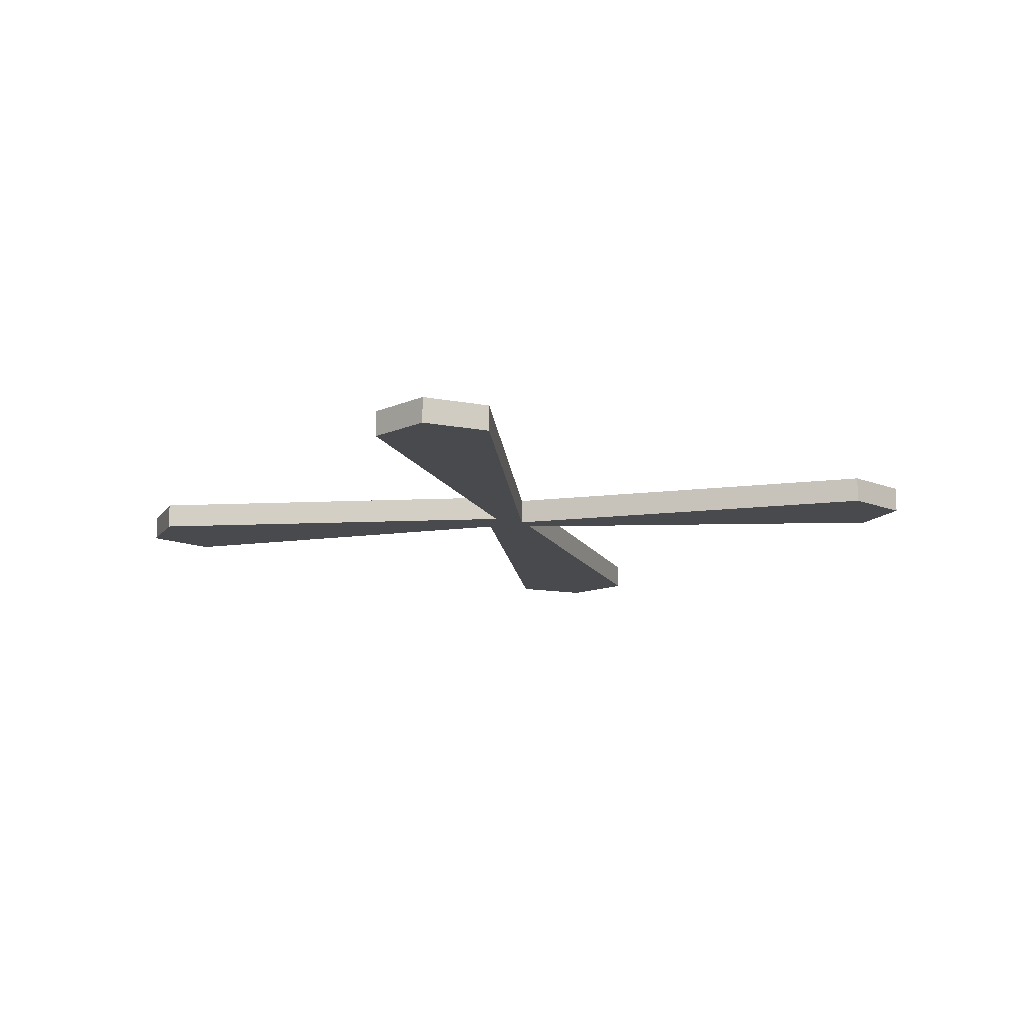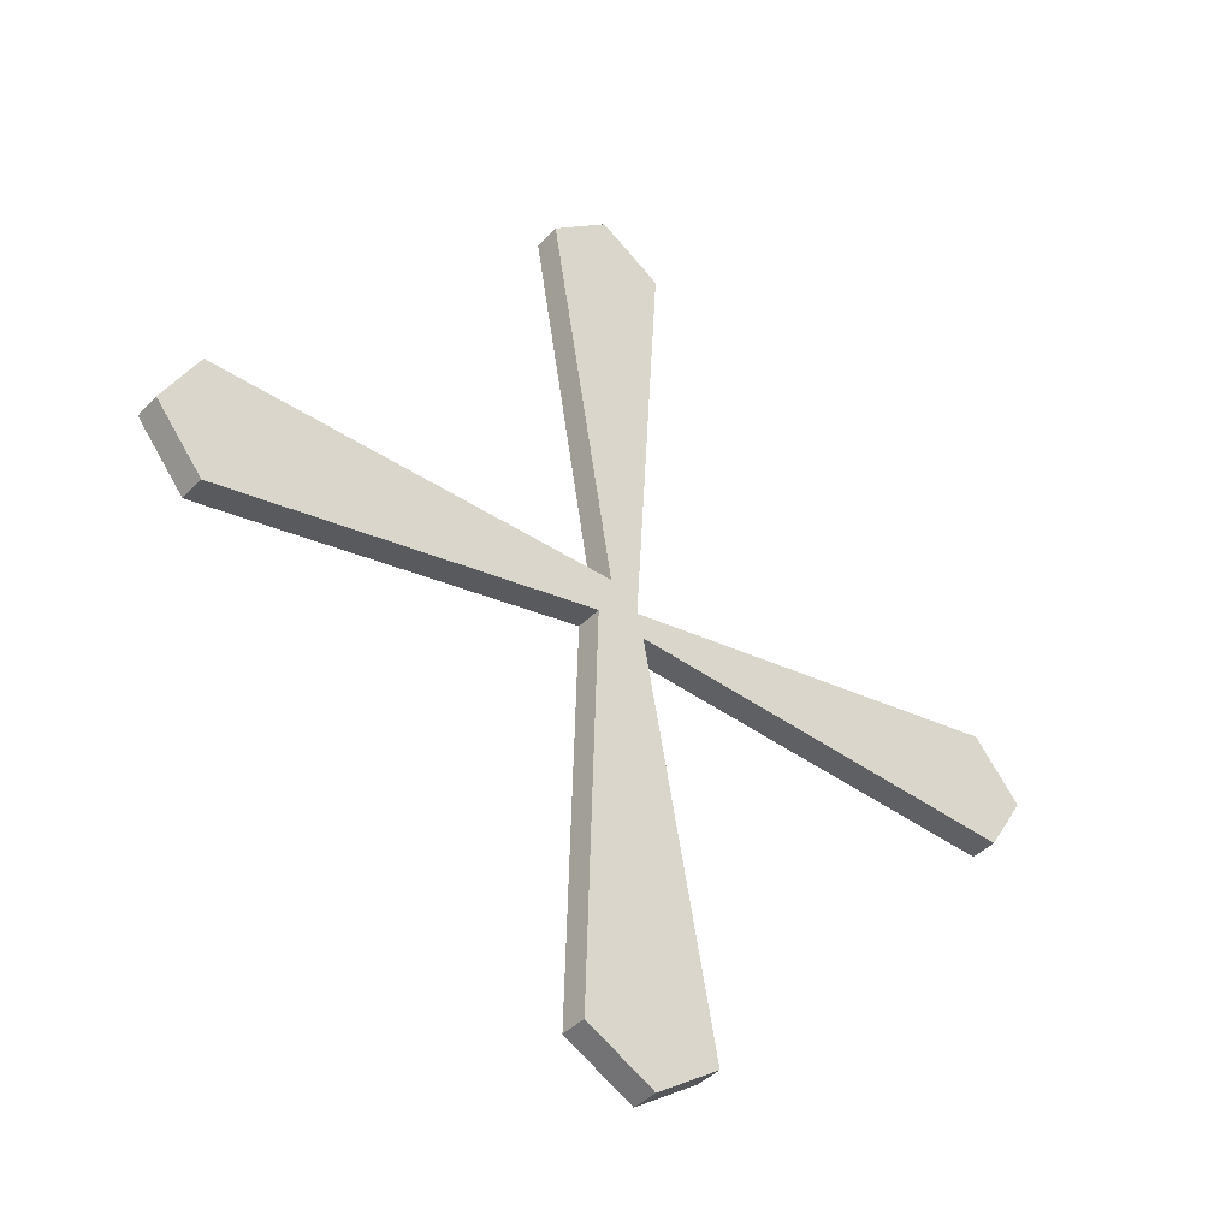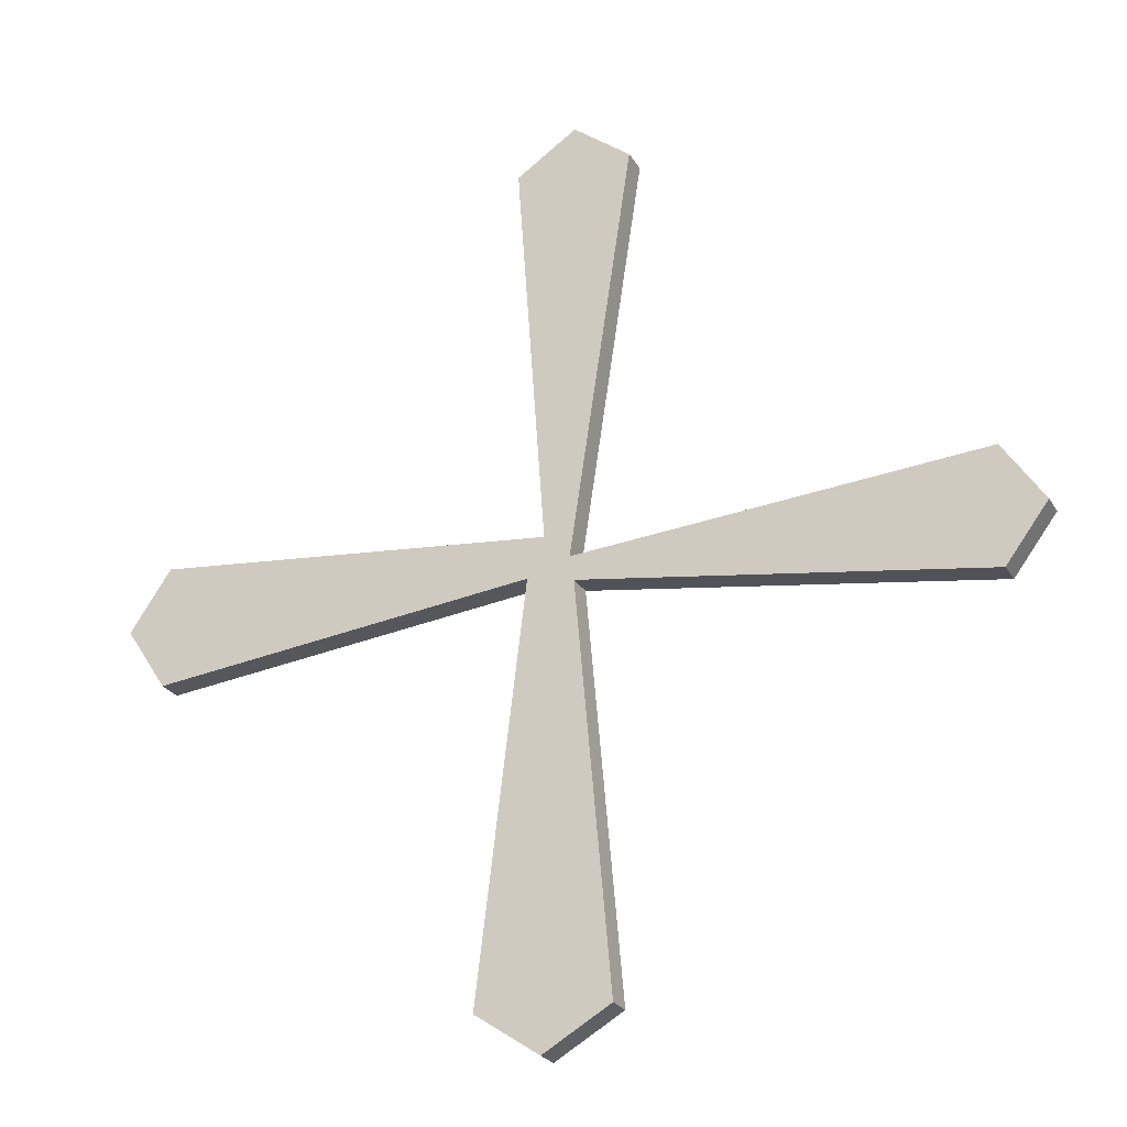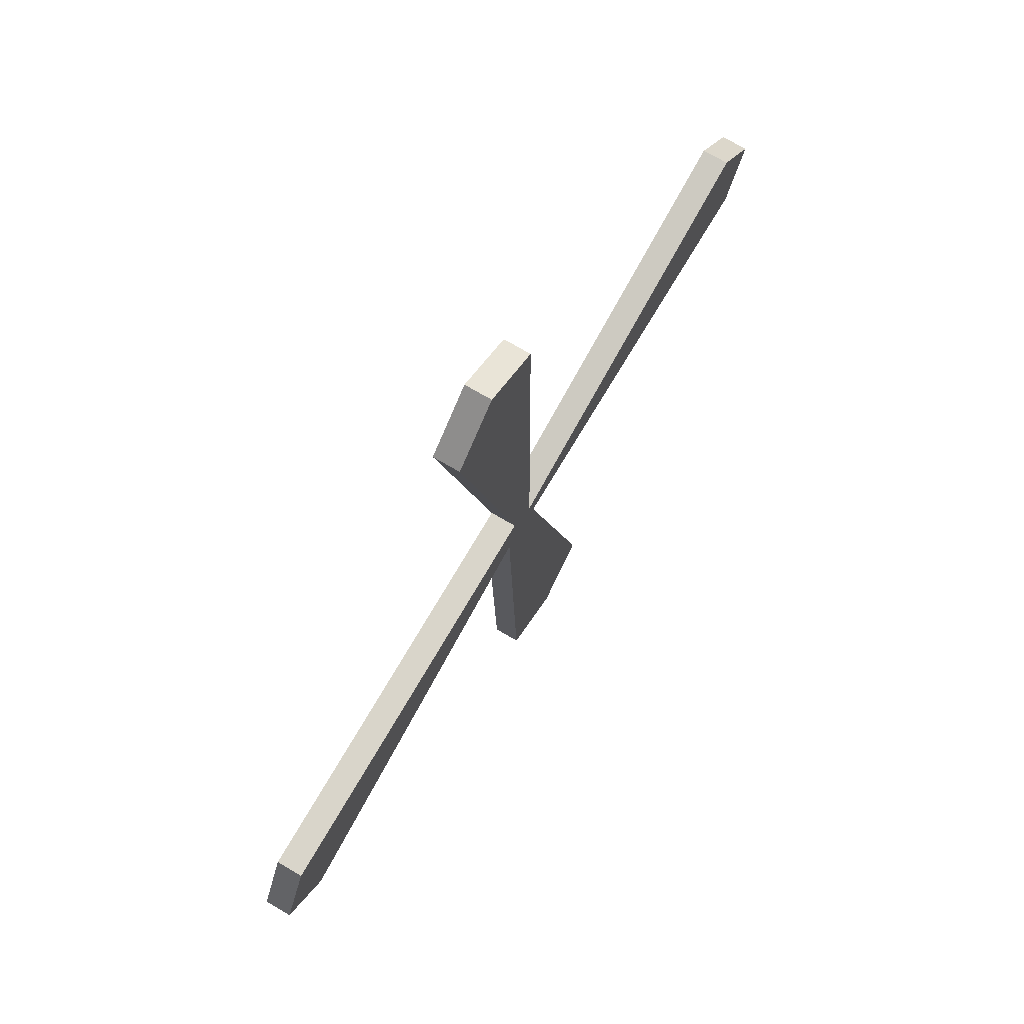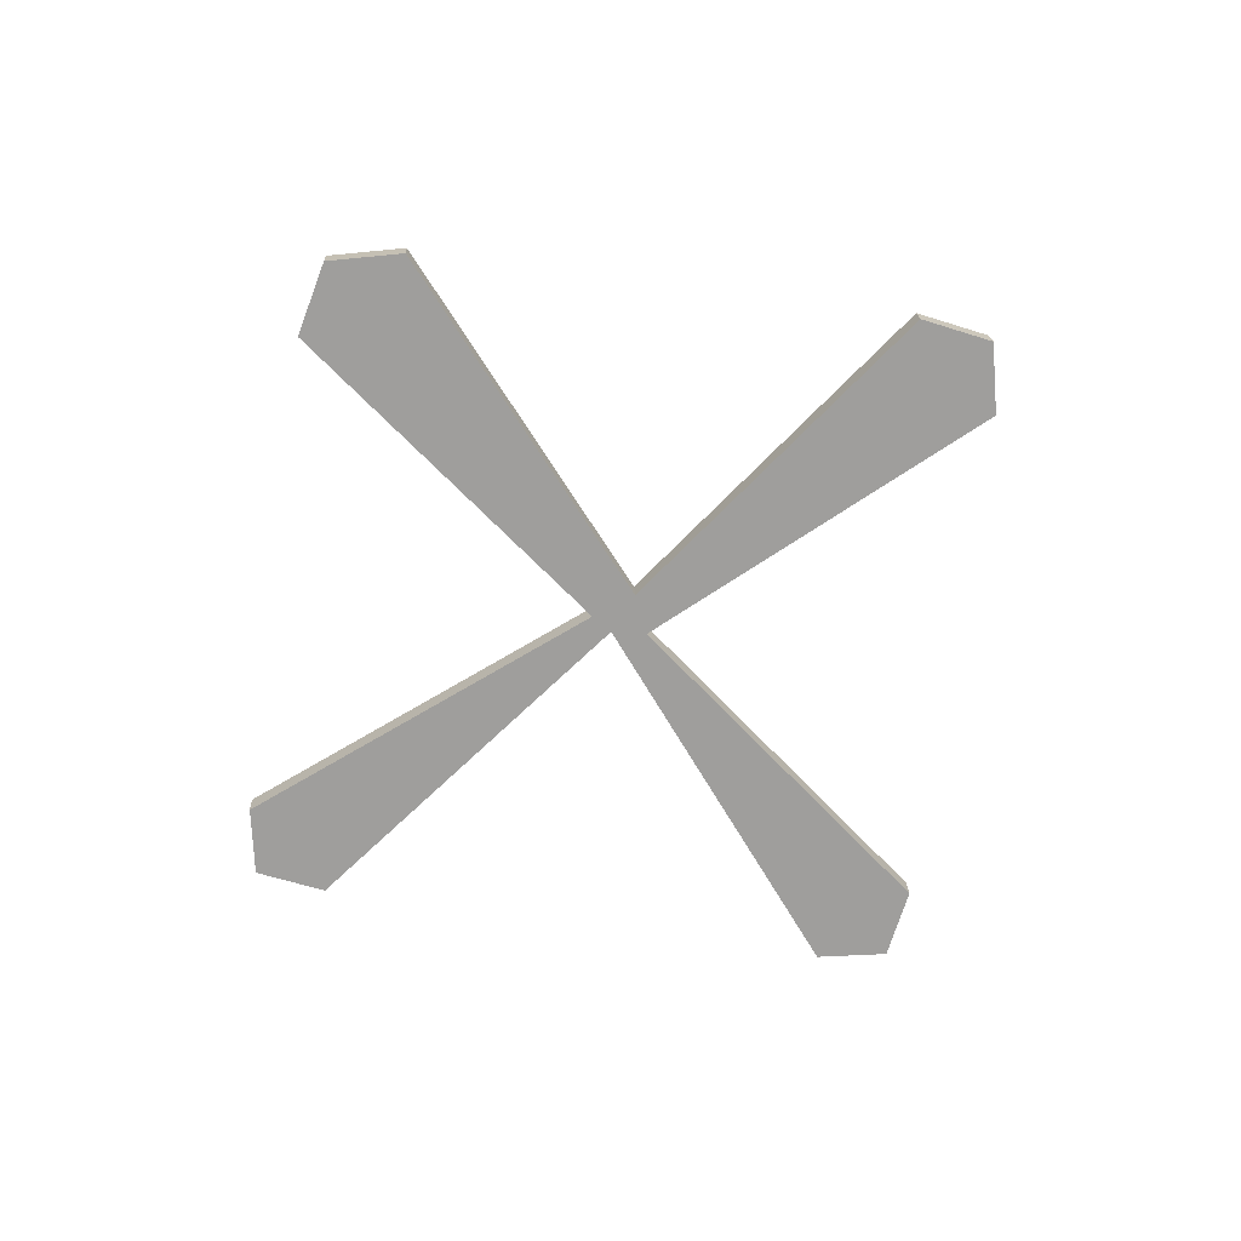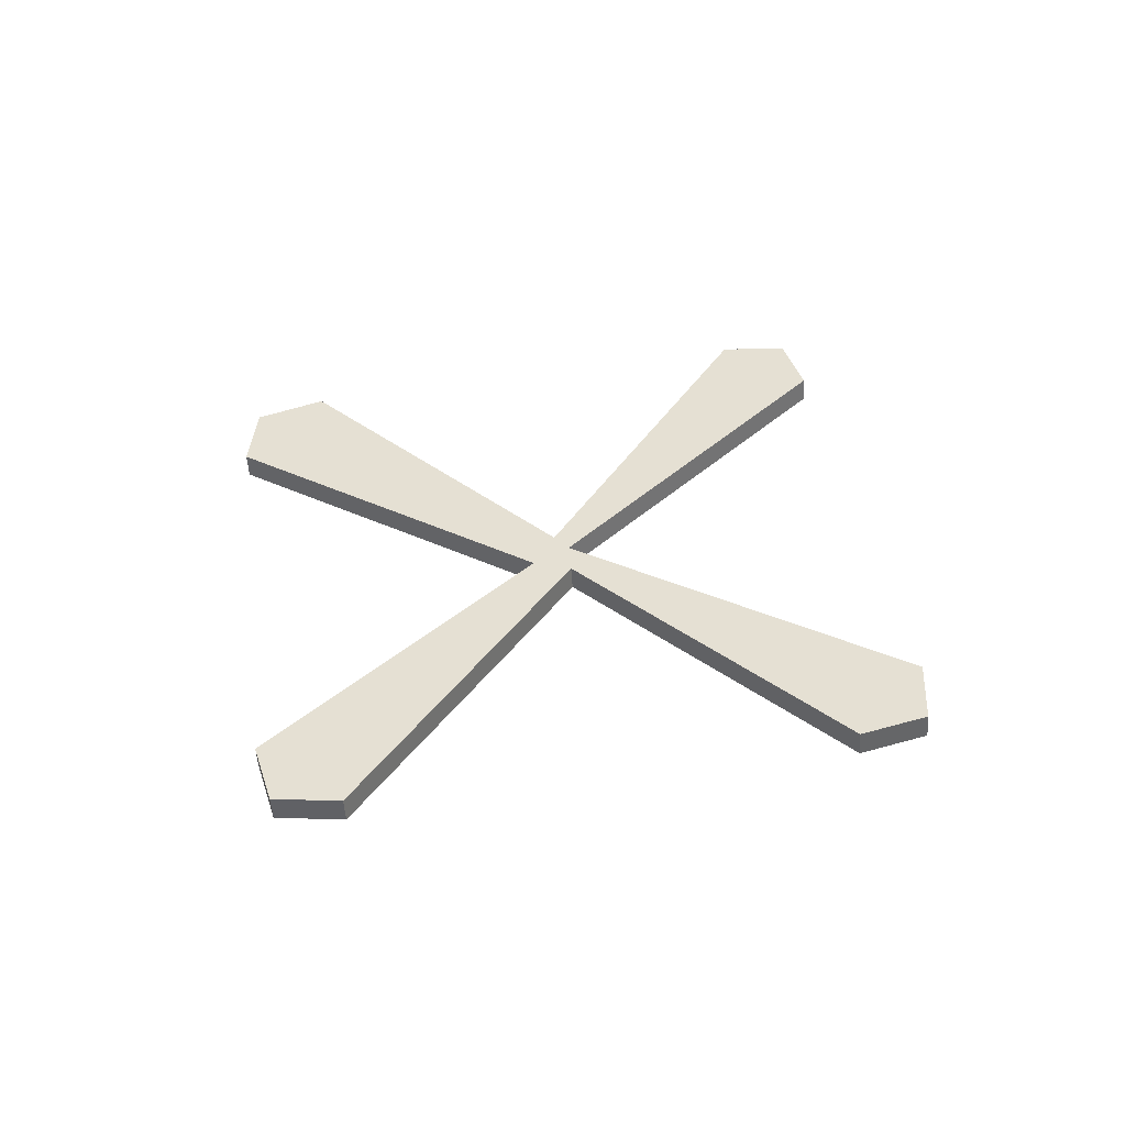
<metadata>
{"format":"obj","ext":"obj","renderer":"f3d","projection":"perspective","resolution":1024,"background":"white","views":[{"elev":-8.7,"azim":-168.5,"up":"+Z"},{"elev":-35.4,"azim":141.8,"up":"+Y"},{"elev":-20.4,"azim":-155.2,"up":"+Y"},{"elev":80.0,"azim":120.9,"up":"+Y"},{"elev":-74.4,"azim":37.4,"up":"+Z"},{"elev":42.1,"azim":127.9,"up":"+Z"}]}
</metadata>
<code>
o fan_Circle.001
v -1.77 5.589 5.051
v 0.01016 5.401 5.019
v -0.208 7.249 5.158
v 0.3145 7.251 5.153
v 1.909 5.638 5.018
v 1.893 5.095 4.978
v 0.1955 5.331 5.012
v 0.3513 3.55 4.878
v -0.2282 3.549 4.884
v -1.78 5.075 5.013
v 0.127 5.506 5.026
v -0.01223 5.294 5.011
v -1.957 5.327 5.033
v 0.06164 3.369 4.868
v 2.084 5.365 4.996
v 0.05254 7.436 5.17
v -1.771 5.597 4.934
v 0.009013 5.41 4.902
v -0.2091 7.258 5.042
v 0.3133 7.259 5.037
v 1.908 5.647 4.901
v 1.892 5.103 4.861
v 0.1943 5.34 4.895
v 0.3501 3.559 4.762
v -0.2294 3.557 4.767
v -1.781 5.083 4.896
v 0.1258 5.514 4.909
v -0.01338 5.303 4.895
v -1.958 5.336 4.916
v 0.06049 3.377 4.751
v 2.083 5.374 4.879
v 0.05139 7.445 5.053
f 2 7 11
f 18 23 28
f 2 17 1
f 3 18 2
f 16 19 3
f 11 20 4
f 15 21 5
f 7 22 6
f 8 23 7
f 14 24 8
f 12 25 9
f 13 26 10
f 5 27 11
f 10 28 12
f 1 29 13
f 9 30 14
f 6 31 15
f 4 32 16
f 2 1 12
f 1 13 10
f 12 1 10
f 12 9 8
f 9 14 8
f 8 7 12
f 7 6 5
f 6 15 5
f 5 11 7
f 11 4 3
f 4 16 3
f 3 2 11
f 2 12 7
f 18 19 27
f 19 32 20
f 27 19 20
f 27 21 23
f 21 31 22
f 23 21 22
f 23 24 28
f 24 30 25
f 28 24 25
f 28 26 17
f 26 29 17
f 17 18 28
f 18 27 23
f 2 18 17
f 3 19 18
f 16 32 19
f 11 27 20
f 15 31 21
f 7 23 22
f 8 24 23
f 14 30 24
f 12 28 25
f 13 29 26
f 5 21 27
f 10 26 28
f 1 17 29
f 9 25 30
f 6 22 31
f 4 20 32

</code>
